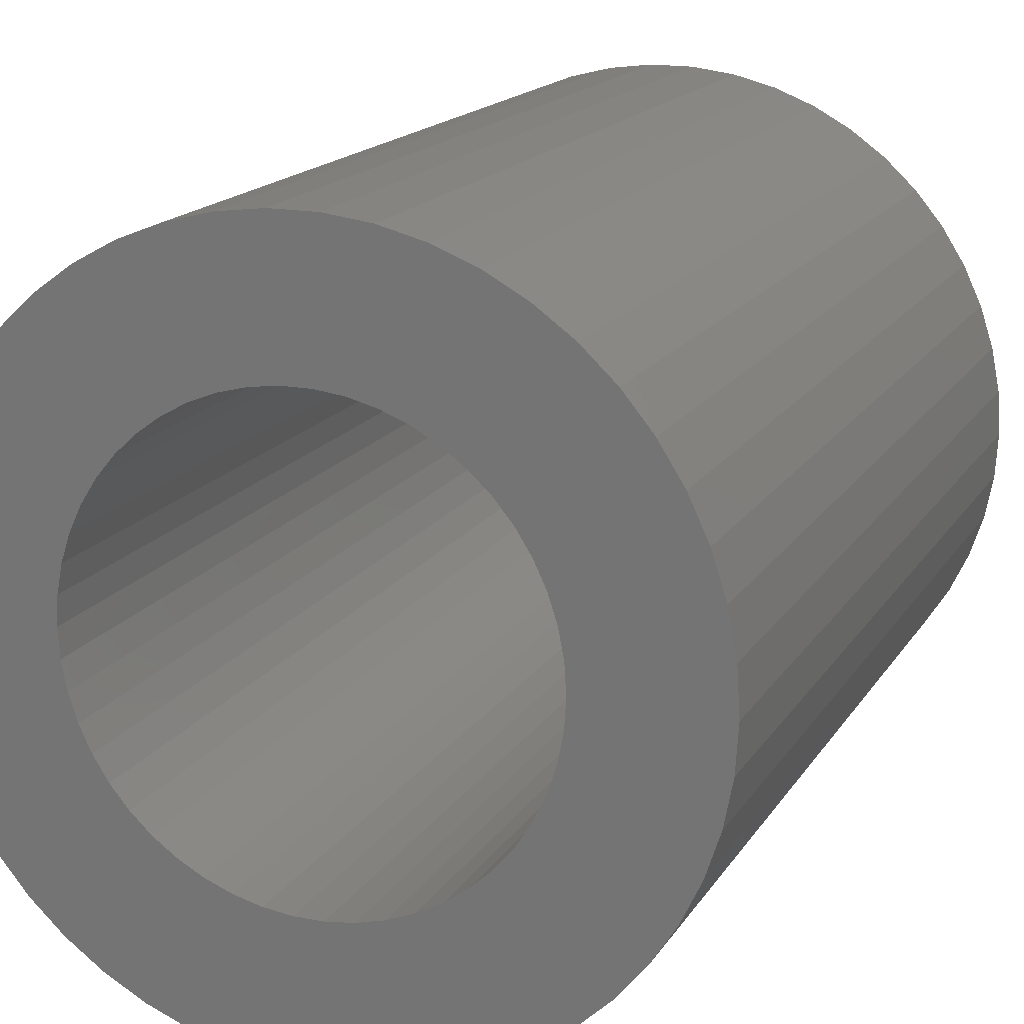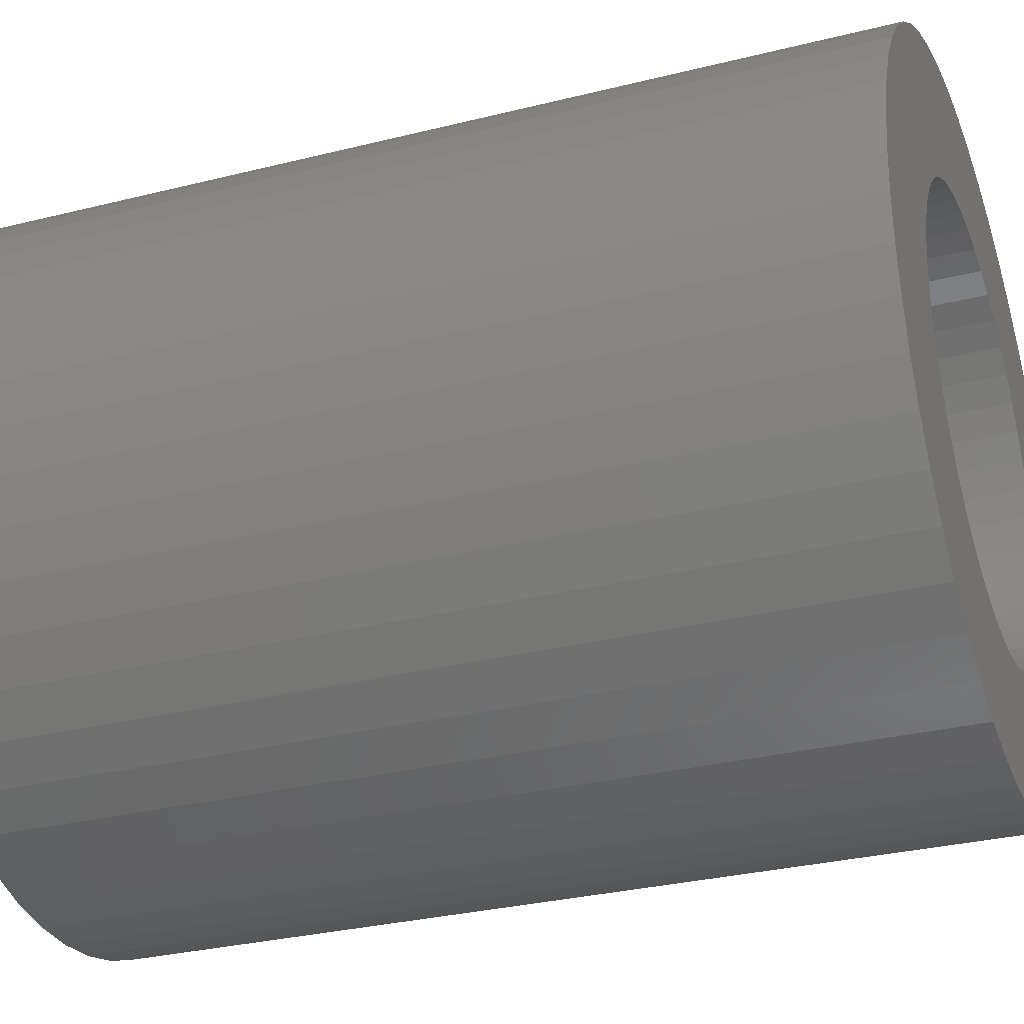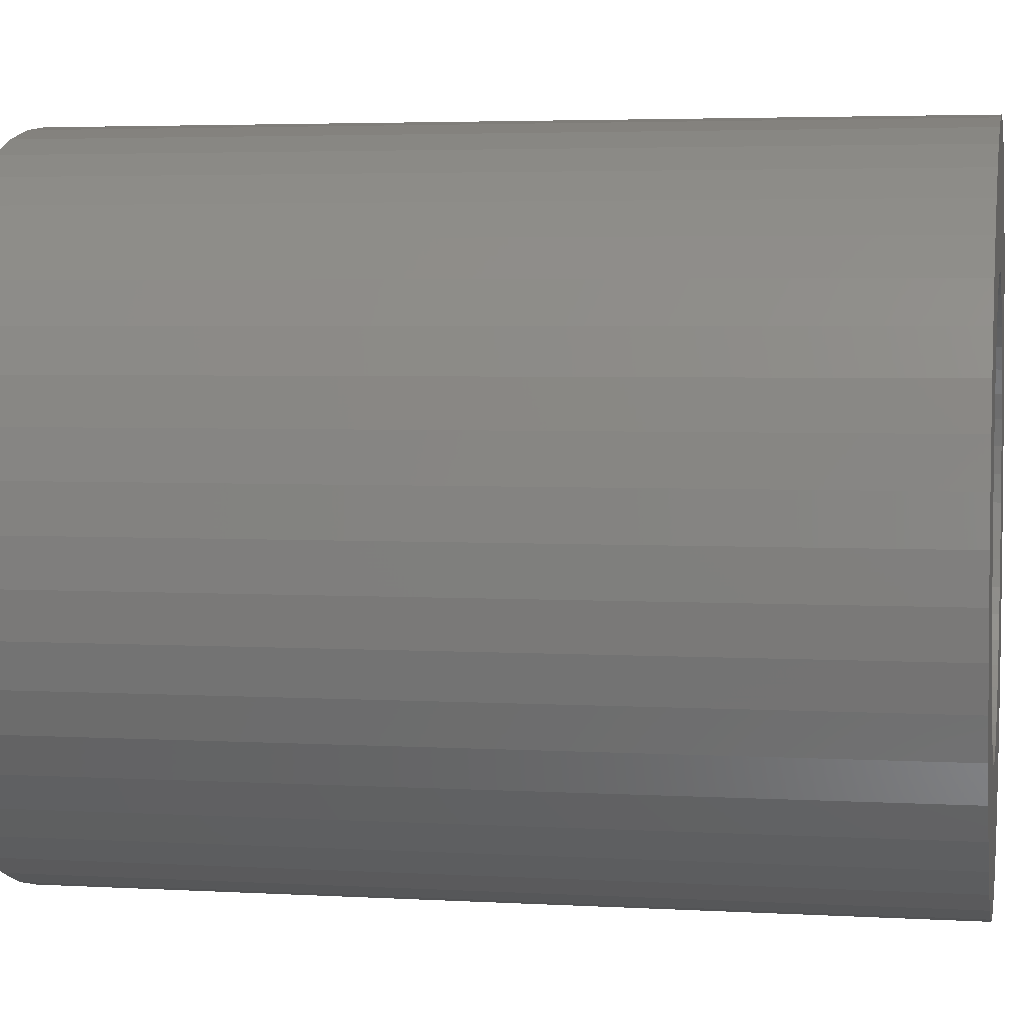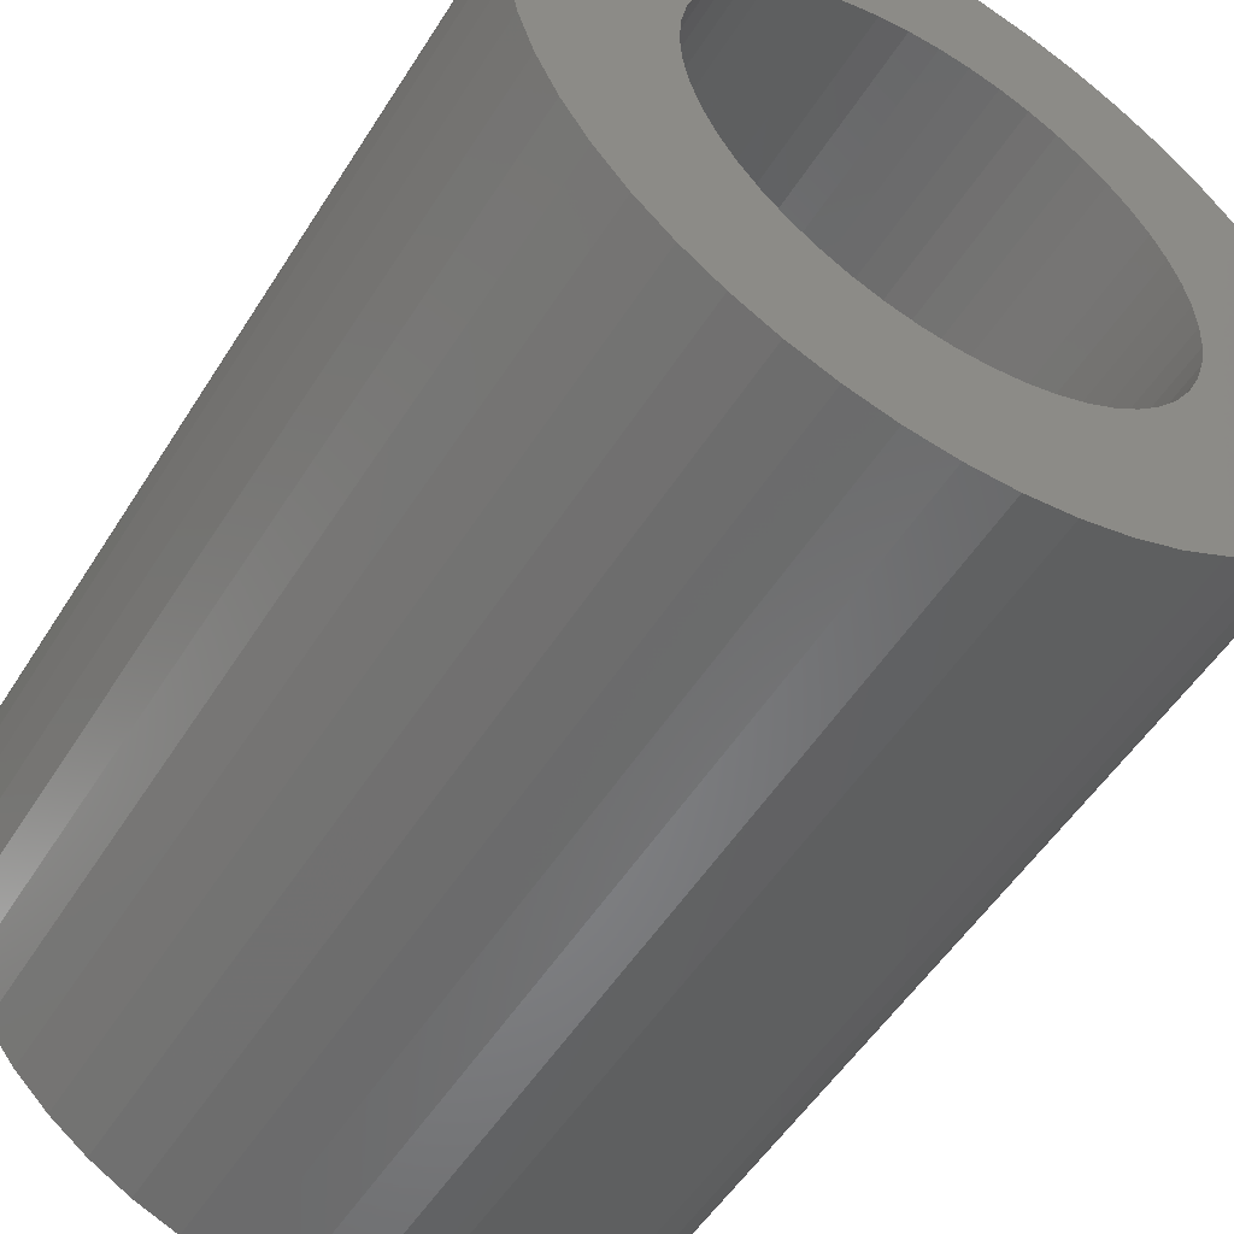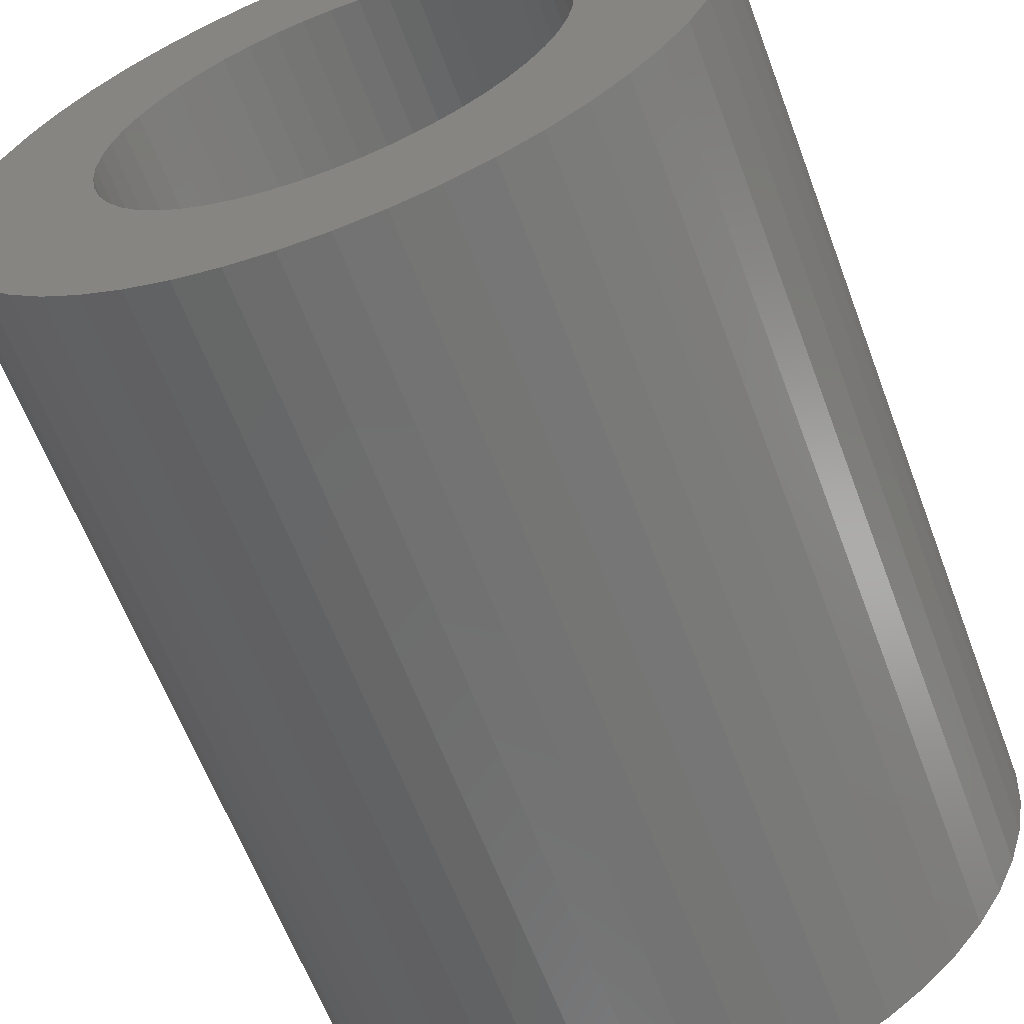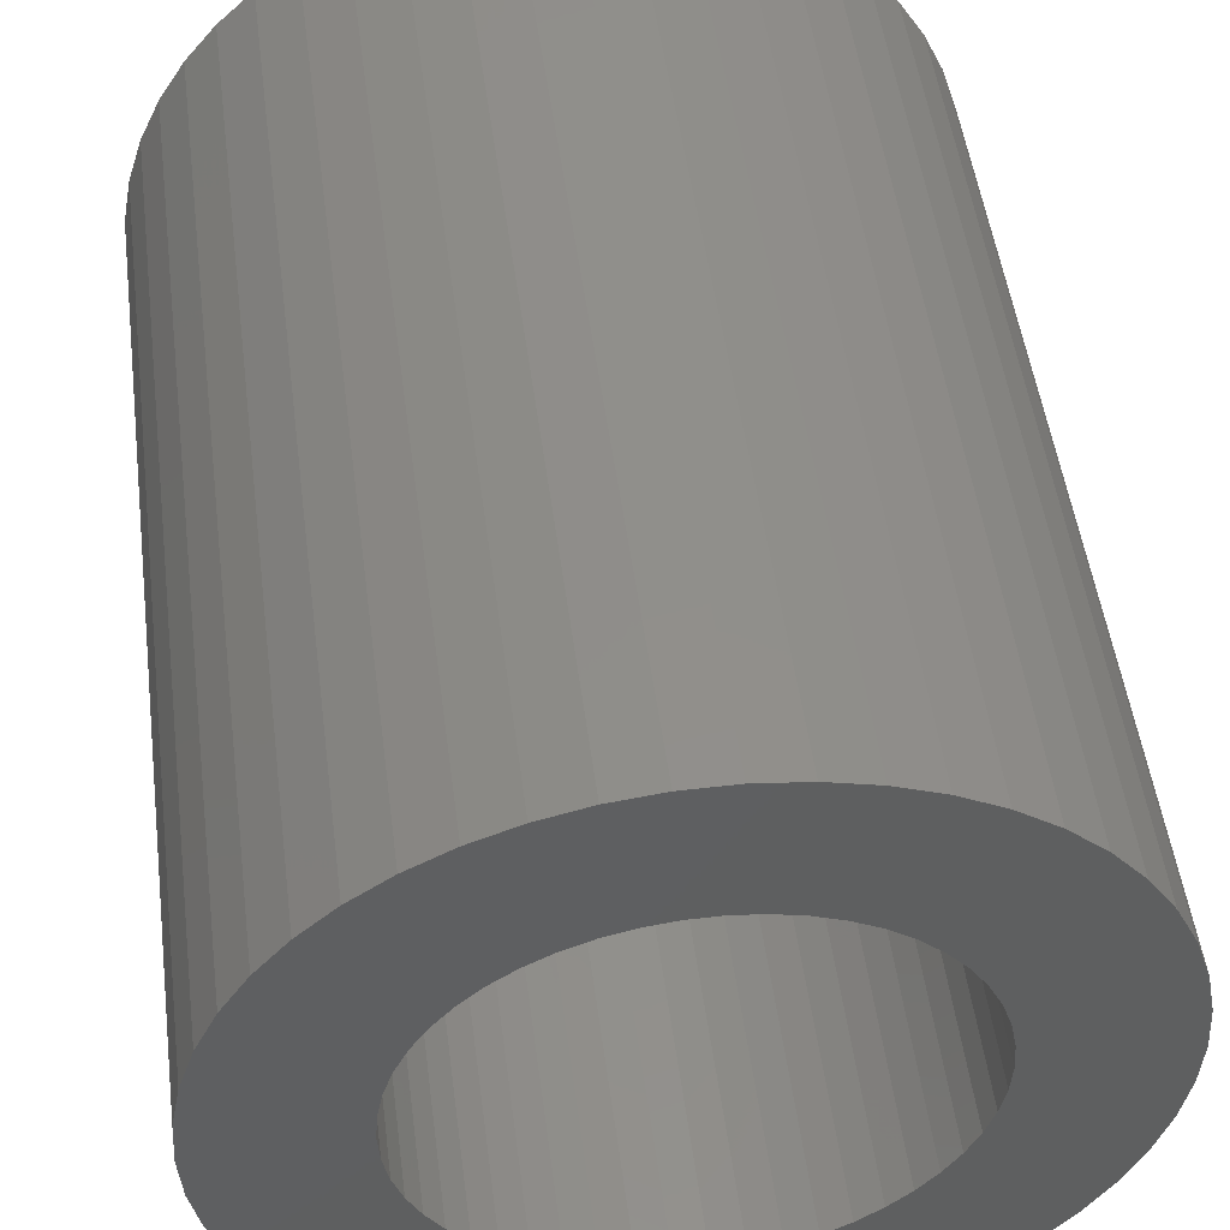
<metadata>
{"format":"stl","ext":"stl","renderer":"f3d","projection":"perspective","resolution":1024,"background":"white","views":[{"elev":16.5,"azim":-158.2,"up":"+Y"},{"elev":-30.4,"azim":-70.0,"up":"+Y"},{"elev":3.9,"azim":-79.3,"up":"+Y"},{"elev":-53.0,"azim":148.5,"up":"+Y"},{"elev":-62.4,"azim":-159.5,"up":"+Y"},{"elev":49.8,"azim":-7.4,"up":"+Y"}]}
</metadata>
<code>
# stl→obj: 200 verts, 400 faces
v 7.903 3.129 10.5
v 7.449 4.095 -10.5
v 7.449 4.095 10.5
v 7.903 3.129 -10.5
v 6.877 4.996 -10.5
v 6.877 4.996 10.5
v 2.627 8.084 -10.5
v 1.593 8.349 10.5
v 2.627 8.084 10.5
v 1.593 8.349 -10.5
v 3.619 7.691 -10.5
v 3.619 7.691 10.5
v -2.627 8.084 -10.5
v -3.619 7.691 10.5
v -2.627 8.084 10.5
v -3.619 7.691 -10.5
v -7.903 3.129 -10.5
v -7.449 4.095 10.5
v -7.449 4.095 -10.5
v -7.903 3.129 10.5
v 8.433 -1.065 10.5
v 8.5 0 -10.5
v 8.5 0 10.5
v 8.433 -1.065 -10.5
v 6.196 5.819 -10.5
v 5.418 6.549 10.5
v 6.196 5.819 10.5
v 5.418 6.549 -10.5
v 0.5337 8.483 10.5
v 0.5337 8.483 -10.5
v 4.555 7.177 -10.5
v 4.555 7.177 10.5
v -8.5 0 -10.5
v -8.433 1.065 10.5
v -8.433 1.065 -10.5
v -8.5 0 10.5
v -6.877 4.996 -10.5
v -6.196 5.819 10.5
v -6.196 5.819 -10.5
v -6.877 4.996 10.5
v -0.5337 8.483 -10.5
v -1.593 8.349 10.5
v -0.5337 8.483 10.5
v -1.593 8.349 -10.5
v -5.418 6.549 -10.5
v -5.418 6.549 10.5
v 7.449 -4.095 10.5
v 7.903 -3.129 -10.5
v 7.903 -3.129 10.5
v 7.449 -4.095 -10.5
v -6.196 -5.819 -10.5
v -5.418 -6.549 10.5
v -6.196 -5.819 10.5
v -5.418 -6.549 -10.5
v -7.449 -4.095 -10.5
v -7.903 -3.129 10.5
v -7.903 -3.129 -10.5
v -7.449 -4.095 10.5
v 3.619 -7.691 -10.5
v 4.555 -7.177 10.5
v 3.619 -7.691 10.5
v 4.555 -7.177 -10.5
v 8.433 1.065 10.5
v 8.233 2.114 -10.5
v 8.233 2.114 10.5
v 8.433 1.065 -10.5
v 5.25 0 10.5
v 5.209 0.658 10.5
v 5.085 1.306 10.5
v 5.209 -0.658 10.5
v 4.881 1.933 10.5
v 8.233 -2.114 10.5
v 4.601 2.529 10.5
v 5.085 -1.306 10.5
v 4.247 3.086 10.5
v 3.827 3.594 10.5
v 4.881 -1.933 10.5
v 3.346 4.045 10.5
v 2.813 4.433 10.5
v 2.235 4.75 10.5
v 1.622 4.993 10.5
v 0.9838 5.157 10.5
v 0.3296 5.24 10.5
v -0.3296 5.24 10.5
v -0.9838 5.157 10.5
v -1.622 4.993 10.5
v -2.235 4.75 10.5
v -2.813 4.433 10.5
v -4.555 7.177 10.5
v -3.346 4.045 10.5
v -3.827 3.594 10.5
v -4.247 3.086 10.5
v -4.601 2.529 10.5
v -4.881 1.933 10.5
v 4.601 -2.529 10.5
v 6.877 -4.996 10.5
v 4.247 -3.086 10.5
v 6.196 -5.819 10.5
v 3.827 -3.594 10.5
v 5.418 -6.549 10.5
v 3.346 -4.045 10.5
v 2.813 -4.433 10.5
v 2.235 -4.75 10.5
v 2.627 -8.084 10.5
v 1.622 -4.993 10.5
v 1.593 -8.349 10.5
v 0.9838 -5.157 10.5
v 0.5337 -8.483 10.5
v 0.3296 -5.24 10.5
v -0.3296 -5.24 10.5
v -0.5337 -8.483 10.5
v -0.9838 -5.157 10.5
v -1.593 -8.349 10.5
v -1.622 -4.993 10.5
v -2.627 -8.084 10.5
v -2.235 -4.75 10.5
v -3.619 -7.691 10.5
v -2.813 -4.433 10.5
v -4.555 -7.177 10.5
v -3.346 -4.045 10.5
v -3.827 -3.594 10.5
v -4.247 -3.086 10.5
v -6.877 -4.996 10.5
v -4.601 -2.529 10.5
v -4.881 -1.933 10.5
v -5.085 -1.306 10.5
v -8.233 -2.114 10.5
v -5.209 -0.658 10.5
v -8.433 -1.065 10.5
v -5.25 0 10.5
v -5.085 1.306 10.5
v -8.233 2.114 10.5
v -5.209 0.658 10.5
v -8.233 2.114 -10.5
v -4.555 7.177 -10.5
v 8.233 -2.114 -10.5
v 6.877 -4.996 -10.5
v 6.196 -5.819 -10.5
v -0.5337 -8.483 -10.5
v 0.5337 -8.483 -10.5
v -8.433 -1.065 -10.5
v 5.25 0 -10.5
v 5.209 -0.658 -10.5
v 5.085 -1.306 -10.5
v 5.209 0.658 -10.5
v 4.881 -1.933 -10.5
v 4.601 -2.529 -10.5
v 5.085 1.306 -10.5
v 4.247 -3.086 -10.5
v 3.827 -3.594 -10.5
v 5.418 -6.549 -10.5
v 4.881 1.933 -10.5
v 3.346 -4.045 -10.5
v 2.813 -4.433 -10.5
v 2.235 -4.75 -10.5
v 2.627 -8.084 -10.5
v 1.622 -4.993 -10.5
v 1.593 -8.349 -10.5
v 0.9838 -5.157 -10.5
v 0.3296 -5.24 -10.5
v -0.3296 -5.24 -10.5
v -0.9838 -5.157 -10.5
v -1.593 -8.349 -10.5
v -1.622 -4.993 -10.5
v -2.627 -8.084 -10.5
v -2.235 -4.75 -10.5
v -3.619 -7.691 -10.5
v -2.813 -4.433 -10.5
v -4.555 -7.177 -10.5
v -3.346 -4.045 -10.5
v -3.827 -3.594 -10.5
v -4.247 -3.086 -10.5
v -6.877 -4.996 -10.5
v -4.601 -2.529 -10.5
v -4.881 -1.933 -10.5
v 4.601 2.529 -10.5
v 4.247 3.086 -10.5
v 3.827 3.594 -10.5
v 3.346 4.045 -10.5
v 2.813 4.433 -10.5
v 2.235 4.75 -10.5
v 1.622 4.993 -10.5
v 0.9838 5.157 -10.5
v 0.3296 5.24 -10.5
v -0.3296 5.24 -10.5
v -0.9838 5.157 -10.5
v -1.622 4.993 -10.5
v -2.235 4.75 -10.5
v -2.813 4.433 -10.5
v -3.346 4.045 -10.5
v -3.827 3.594 -10.5
v -4.247 3.086 -10.5
v -4.601 2.529 -10.5
v -4.881 1.933 -10.5
v -5.085 1.306 -10.5
v -5.209 0.658 -10.5
v -5.25 0 -10.5
v -5.085 -1.306 -10.5
v -8.233 -2.114 -10.5
v -5.209 -0.658 -10.5
f 1 2 3
f 2 1 4
f 3 5 6
f 5 3 2
f 7 8 9
f 8 7 10
f 11 9 12
f 9 11 7
f 13 14 15
f 14 13 16
f 17 18 19
f 18 17 20
f 21 22 23
f 22 21 24
f 25 26 27
f 26 25 28
f 10 29 8
f 29 10 30
f 31 12 32
f 12 31 11
f 33 34 35
f 34 33 36
f 37 38 39
f 38 37 40
f 41 42 43
f 42 41 44
f 45 38 46
f 38 45 39
f 47 48 49
f 48 47 50
f 51 52 53
f 52 51 54
f 55 56 57
f 56 55 58
f 59 60 61
f 60 59 62
f 63 64 65
f 64 63 66
f 65 4 1
f 4 65 64
f 6 25 27
f 25 6 5
f 30 43 29
f 43 30 41
f 28 32 26
f 32 28 31
f 67 23 63
f 68 63 65
f 23 67 21
f 69 65 1
f 70 21 67
f 71 1 3
f 21 70 72
f 73 3 6
f 74 72 70
f 75 6 27
f 72 74 49
f 76 27 26
f 77 49 74
f 49 77 47
f 63 68 67
f 65 69 68
f 1 71 69
f 3 73 71
f 78 26 32
f 6 75 73
f 27 76 75
f 79 32 12
f 26 78 76
f 32 79 78
f 80 12 9
f 12 80 79
f 9 81 80
f 8 81 9
f 8 82 81
f 29 82 8
f 29 83 82
f 29 84 83
f 43 84 29
f 43 85 84
f 42 85 43
f 42 86 85
f 15 86 42
f 86 15 87
f 14 87 15
f 87 14 88
f 89 88 14
f 88 89 90
f 46 90 89
f 90 46 91
f 38 91 46
f 91 38 92
f 40 92 38
f 92 40 93
f 93 18 94
f 18 93 40
f 95 47 77
f 47 95 96
f 97 96 95
f 96 97 98
f 99 98 97
f 98 99 100
f 101 100 99
f 100 101 60
f 102 60 101
f 60 102 61
f 103 61 102
f 61 103 104
f 105 104 103
f 105 106 104
f 107 106 105
f 107 108 106
f 109 108 107
f 110 108 109
f 110 111 108
f 112 111 110
f 112 113 111
f 114 113 112
f 115 114 116
f 114 115 113
f 117 116 118
f 119 118 120
f 116 117 115
f 52 120 121
f 53 121 122
f 118 119 117
f 123 122 124
f 58 124 125
f 56 125 126
f 127 126 128
f 120 52 119
f 129 128 130
f 20 94 18
f 94 20 131
f 121 53 52
f 132 131 20
f 122 123 53
f 131 132 133
f 124 58 123
f 34 133 132
f 125 56 58
f 133 34 130
f 126 127 56
f 36 130 34
f 128 129 127
f 130 36 129
f 134 20 17
f 20 134 132
f 35 132 134
f 132 35 34
f 19 40 37
f 40 19 18
f 44 15 42
f 15 44 13
f 135 46 89
f 46 135 45
f 16 89 14
f 89 16 135
f 23 66 63
f 66 23 22
f 49 136 72
f 136 49 48
f 98 137 96
f 137 98 138
f 139 108 111
f 108 139 140
f 141 36 33
f 36 141 129
f 142 22 24
f 143 24 136
f 22 142 66
f 144 136 48
f 145 66 142
f 146 48 50
f 66 145 64
f 147 50 137
f 148 64 145
f 149 137 138
f 64 148 4
f 150 138 151
f 152 4 148
f 4 152 2
f 24 143 142
f 136 144 143
f 48 146 144
f 50 147 146
f 153 151 62
f 137 149 147
f 138 150 149
f 154 62 59
f 151 153 150
f 62 154 153
f 155 59 156
f 59 155 154
f 156 157 155
f 158 157 156
f 158 159 157
f 140 159 158
f 140 160 159
f 140 161 160
f 139 161 140
f 139 162 161
f 163 162 139
f 163 164 162
f 165 164 163
f 164 165 166
f 167 166 165
f 166 167 168
f 169 168 167
f 168 169 170
f 54 170 169
f 170 54 171
f 51 171 54
f 171 51 172
f 173 172 51
f 172 173 174
f 174 55 175
f 55 174 173
f 176 2 152
f 2 176 5
f 177 5 176
f 5 177 25
f 178 25 177
f 25 178 28
f 179 28 178
f 28 179 31
f 180 31 179
f 31 180 11
f 181 11 180
f 11 181 7
f 182 7 181
f 182 10 7
f 183 10 182
f 183 30 10
f 184 30 183
f 185 30 184
f 185 41 30
f 186 41 185
f 186 44 41
f 187 44 186
f 13 187 188
f 187 13 44
f 16 188 189
f 135 189 190
f 188 16 13
f 45 190 191
f 39 191 192
f 189 135 16
f 37 192 193
f 19 193 194
f 17 194 195
f 134 195 196
f 190 45 135
f 35 196 197
f 57 175 55
f 175 57 198
f 191 39 45
f 199 198 57
f 192 37 39
f 198 199 200
f 193 19 37
f 141 200 199
f 194 17 19
f 200 141 197
f 195 134 17
f 33 197 141
f 196 35 134
f 197 33 35
f 173 58 55
f 58 173 123
f 140 106 108
f 106 140 158
f 57 127 199
f 127 57 56
f 199 129 141
f 129 199 127
f 51 123 173
f 123 51 53
f 156 61 104
f 61 156 59
f 158 104 106
f 104 158 156
f 151 98 100
f 98 151 138
f 72 24 21
f 24 72 136
f 96 50 47
f 50 96 137
f 163 111 113
f 111 163 139
f 54 119 52
f 119 54 169
f 62 100 60
f 100 62 151
f 169 117 119
f 117 169 167
f 165 113 115
f 113 165 163
f 167 115 117
f 115 167 165
f 176 75 177
f 75 176 73
f 182 80 81
f 80 182 181
f 188 86 87
f 86 188 187
f 94 193 93
f 193 94 194
f 143 67 142
f 67 143 70
f 155 105 103
f 105 155 157
f 179 76 78
f 76 179 178
f 185 83 84
f 83 185 184
f 130 196 133
f 196 130 197
f 133 195 131
f 195 133 196
f 92 191 91
f 191 92 192
f 189 87 88
f 87 189 188
f 190 88 90
f 88 190 189
f 142 68 145
f 68 142 67
f 154 103 102
f 103 154 155
f 147 77 146
f 77 147 95
f 161 112 110
f 112 161 162
f 157 107 105
f 107 157 159
f 177 76 178
f 76 177 75
f 183 81 82
f 81 183 182
f 184 82 83
f 82 184 183
f 180 78 79
f 78 180 179
f 181 79 80
f 79 181 180
f 131 194 94
f 194 131 195
f 93 192 92
f 192 93 193
f 186 84 85
f 84 186 185
f 187 85 86
f 85 187 186
f 191 90 91
f 90 191 190
f 144 70 143
f 70 144 74
f 150 97 149
f 97 150 99
f 149 95 147
f 95 149 97
f 128 197 130
f 197 128 200
f 126 200 128
f 200 126 198
f 124 175 125
f 175 124 174
f 159 109 107
f 109 159 160
f 152 73 176
f 73 152 71
f 148 71 152
f 71 148 69
f 145 69 148
f 69 145 68
f 166 118 116
f 118 166 168
f 125 198 126
f 198 125 175
f 153 102 101
f 102 153 154
f 146 74 144
f 74 146 77
f 170 121 120
f 121 170 171
f 160 110 109
f 110 160 161
f 168 120 118
f 120 168 170
f 121 172 122
f 172 121 171
f 122 174 124
f 174 122 172
f 150 101 99
f 101 150 153
f 162 114 112
f 114 162 164
f 164 116 114
f 116 164 166

</code>
